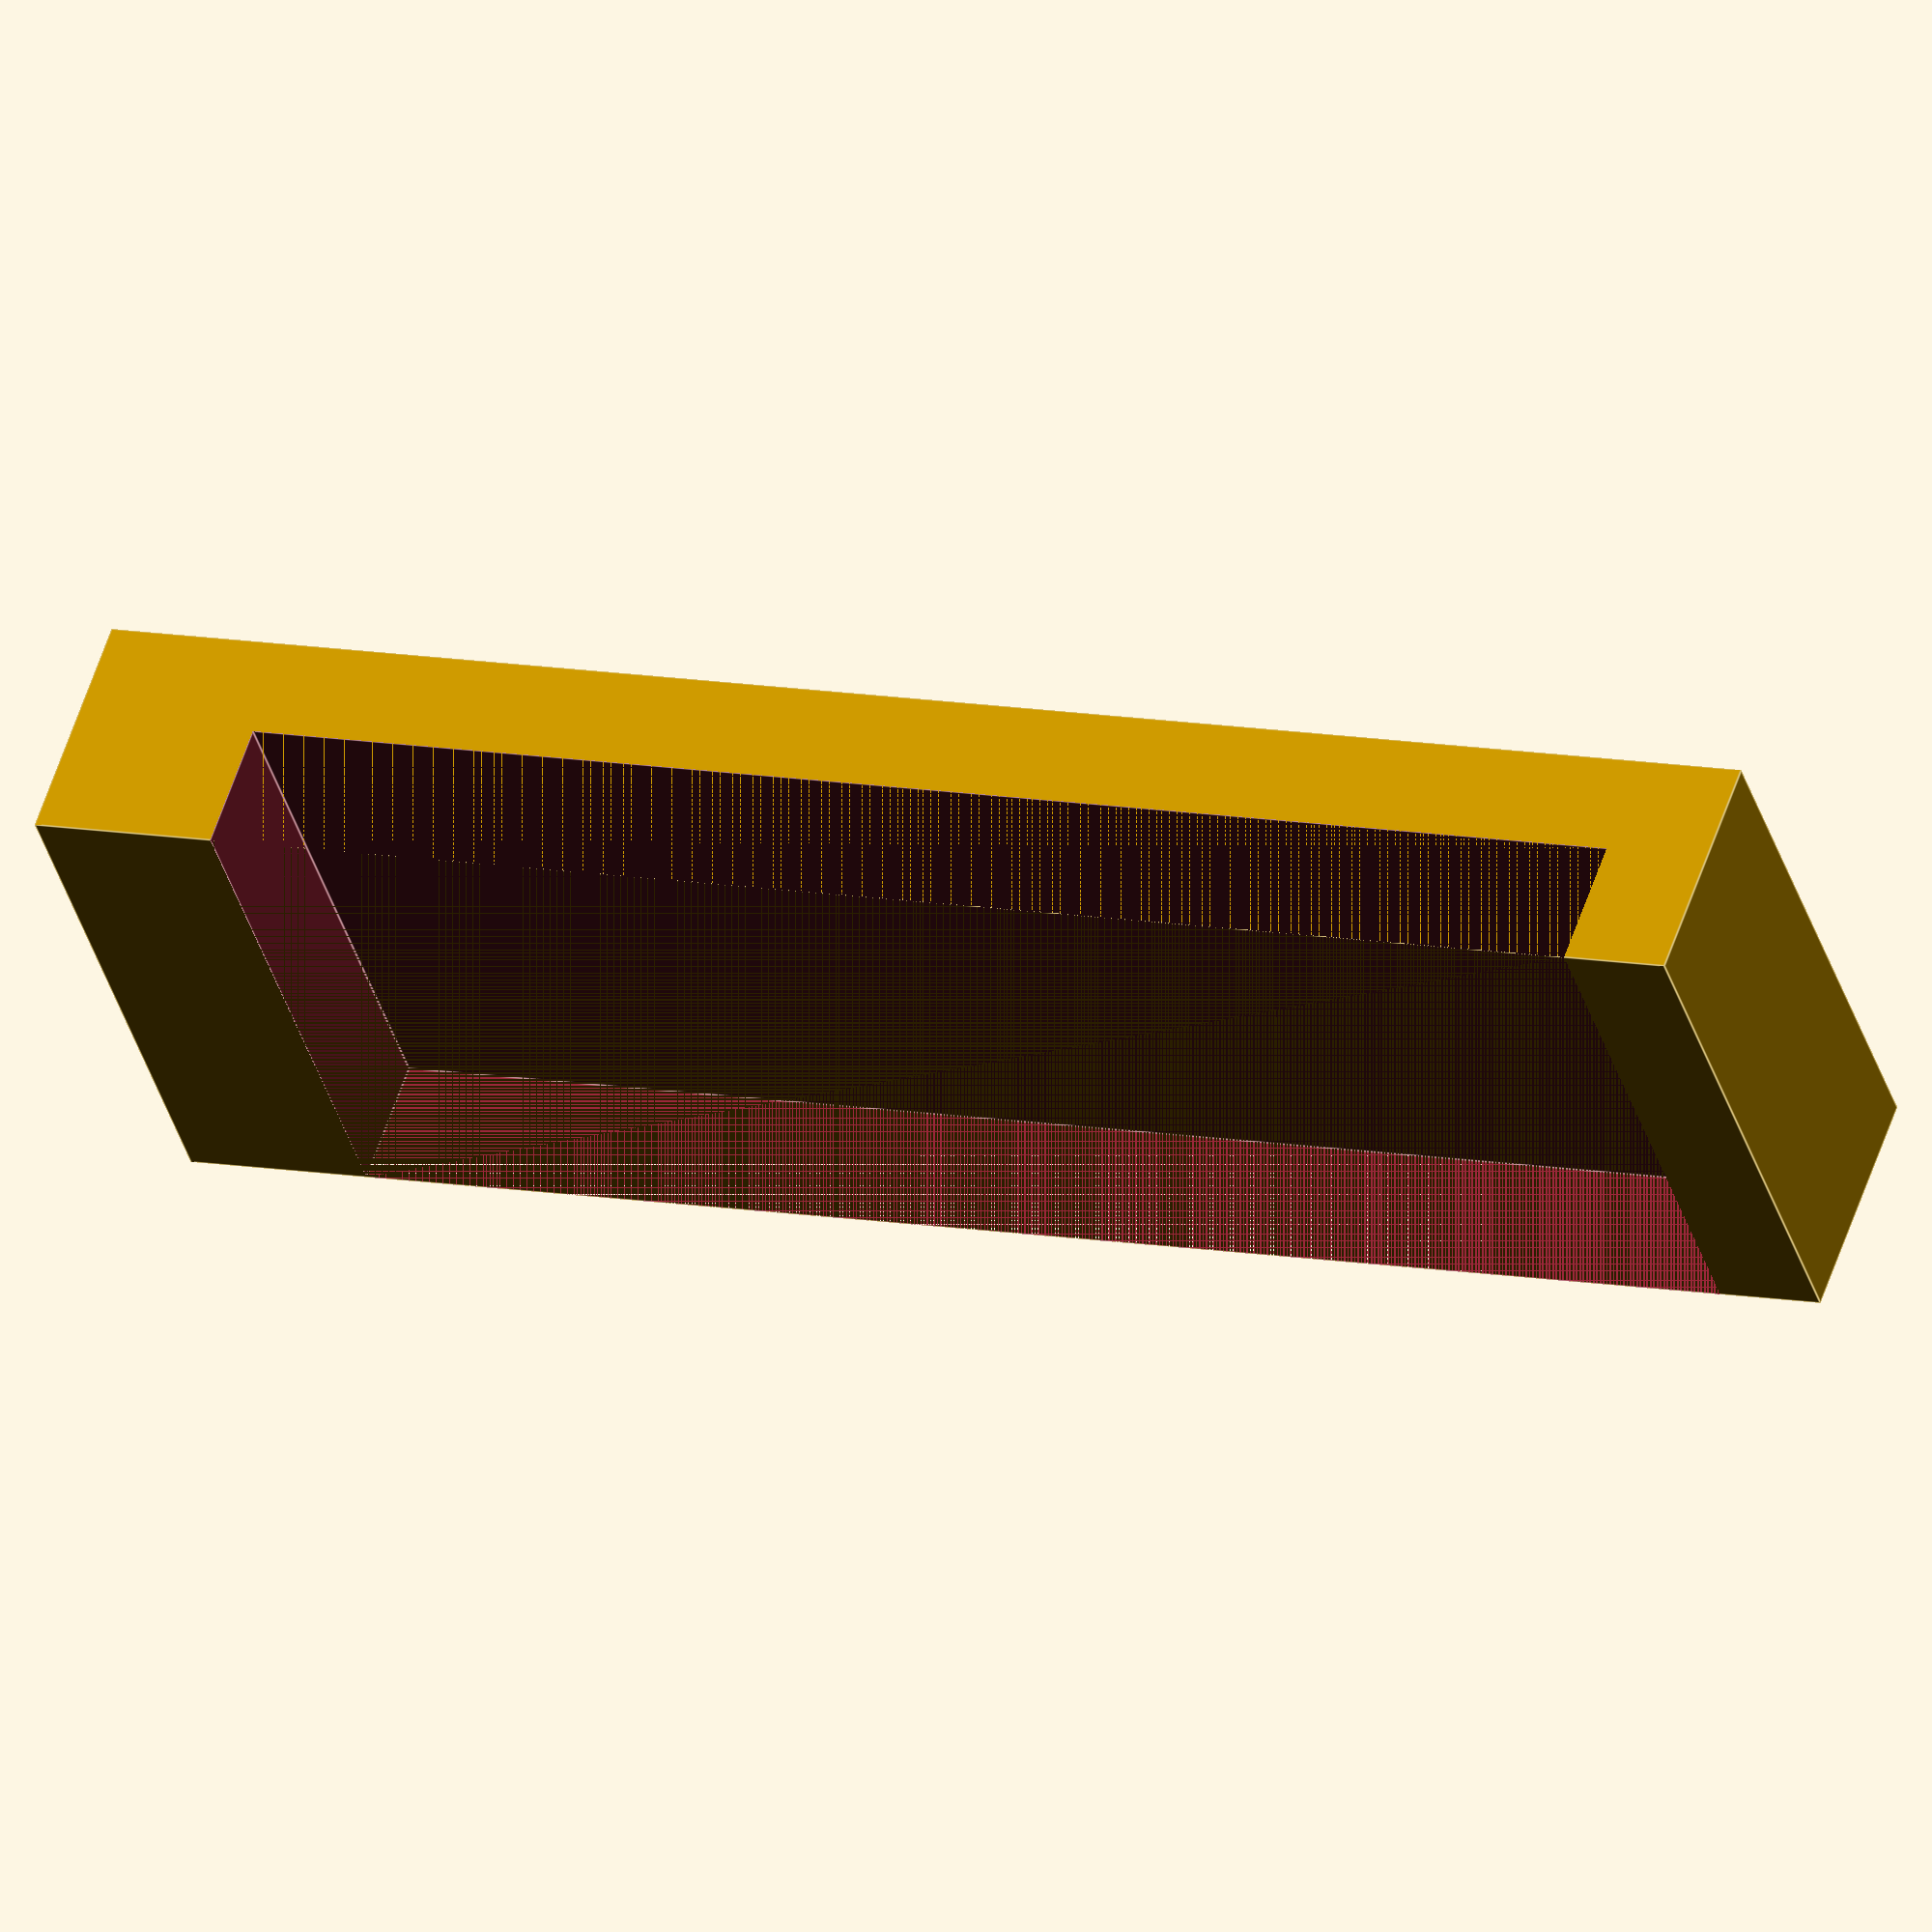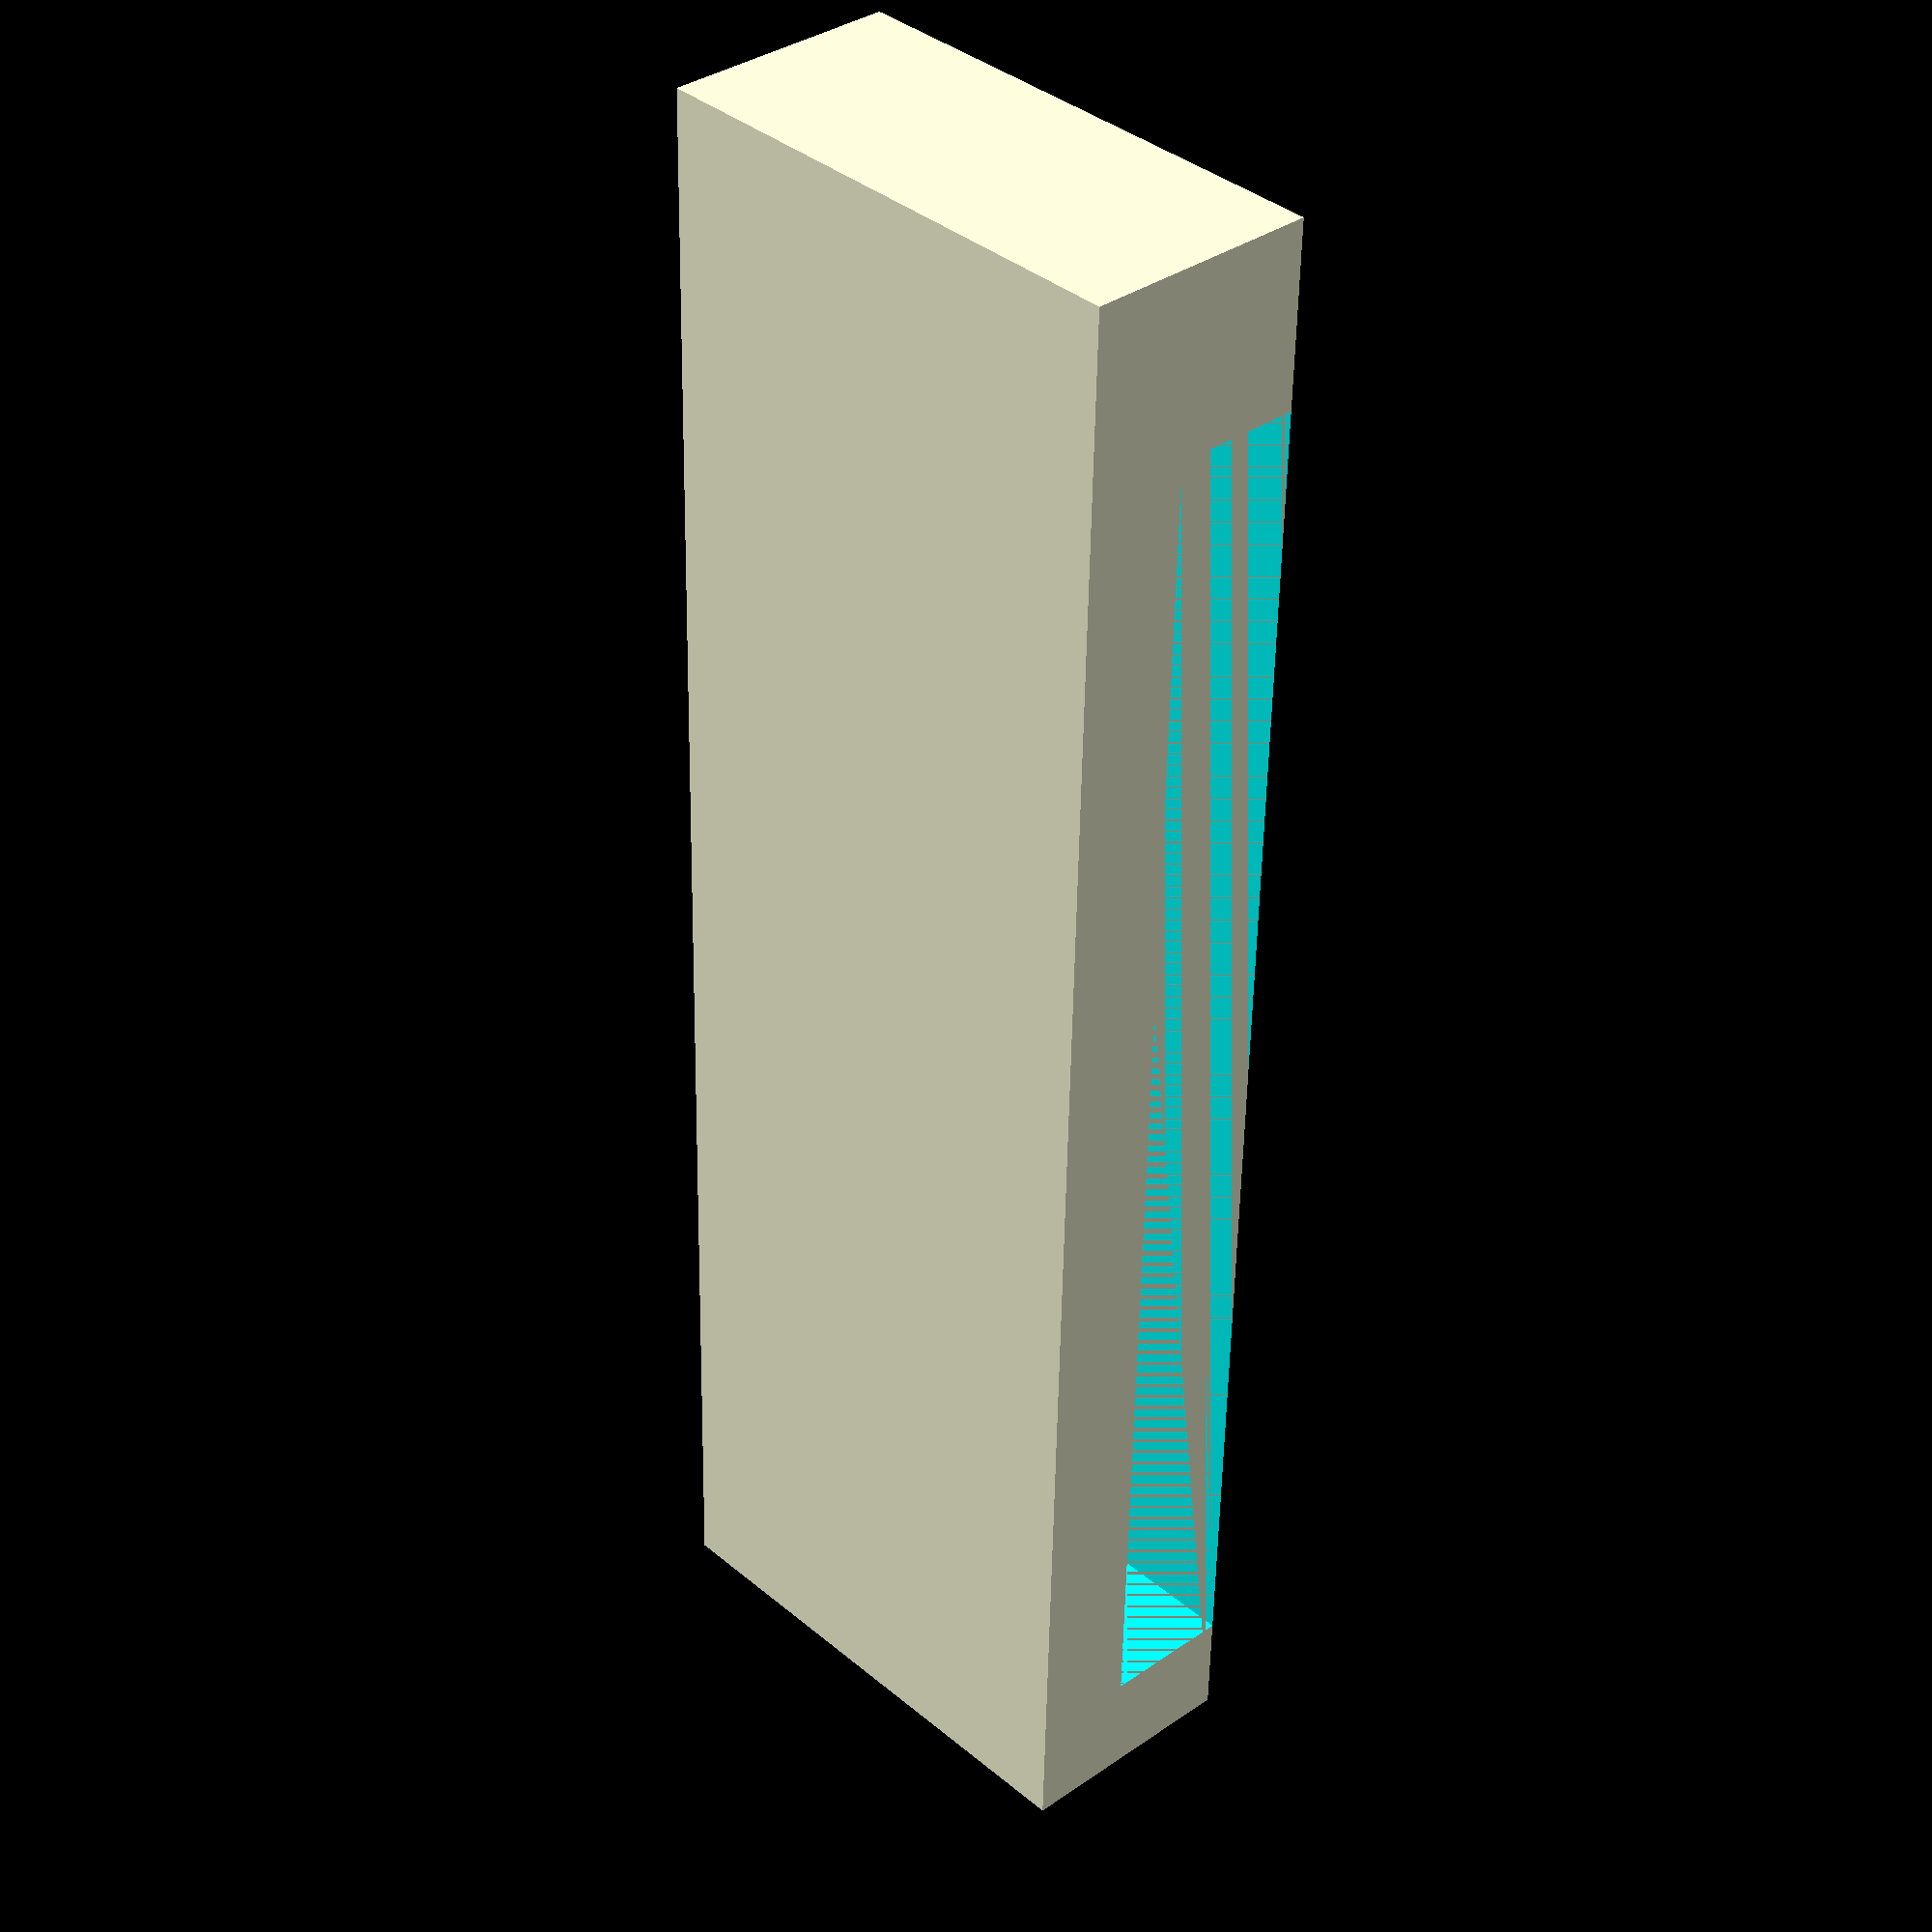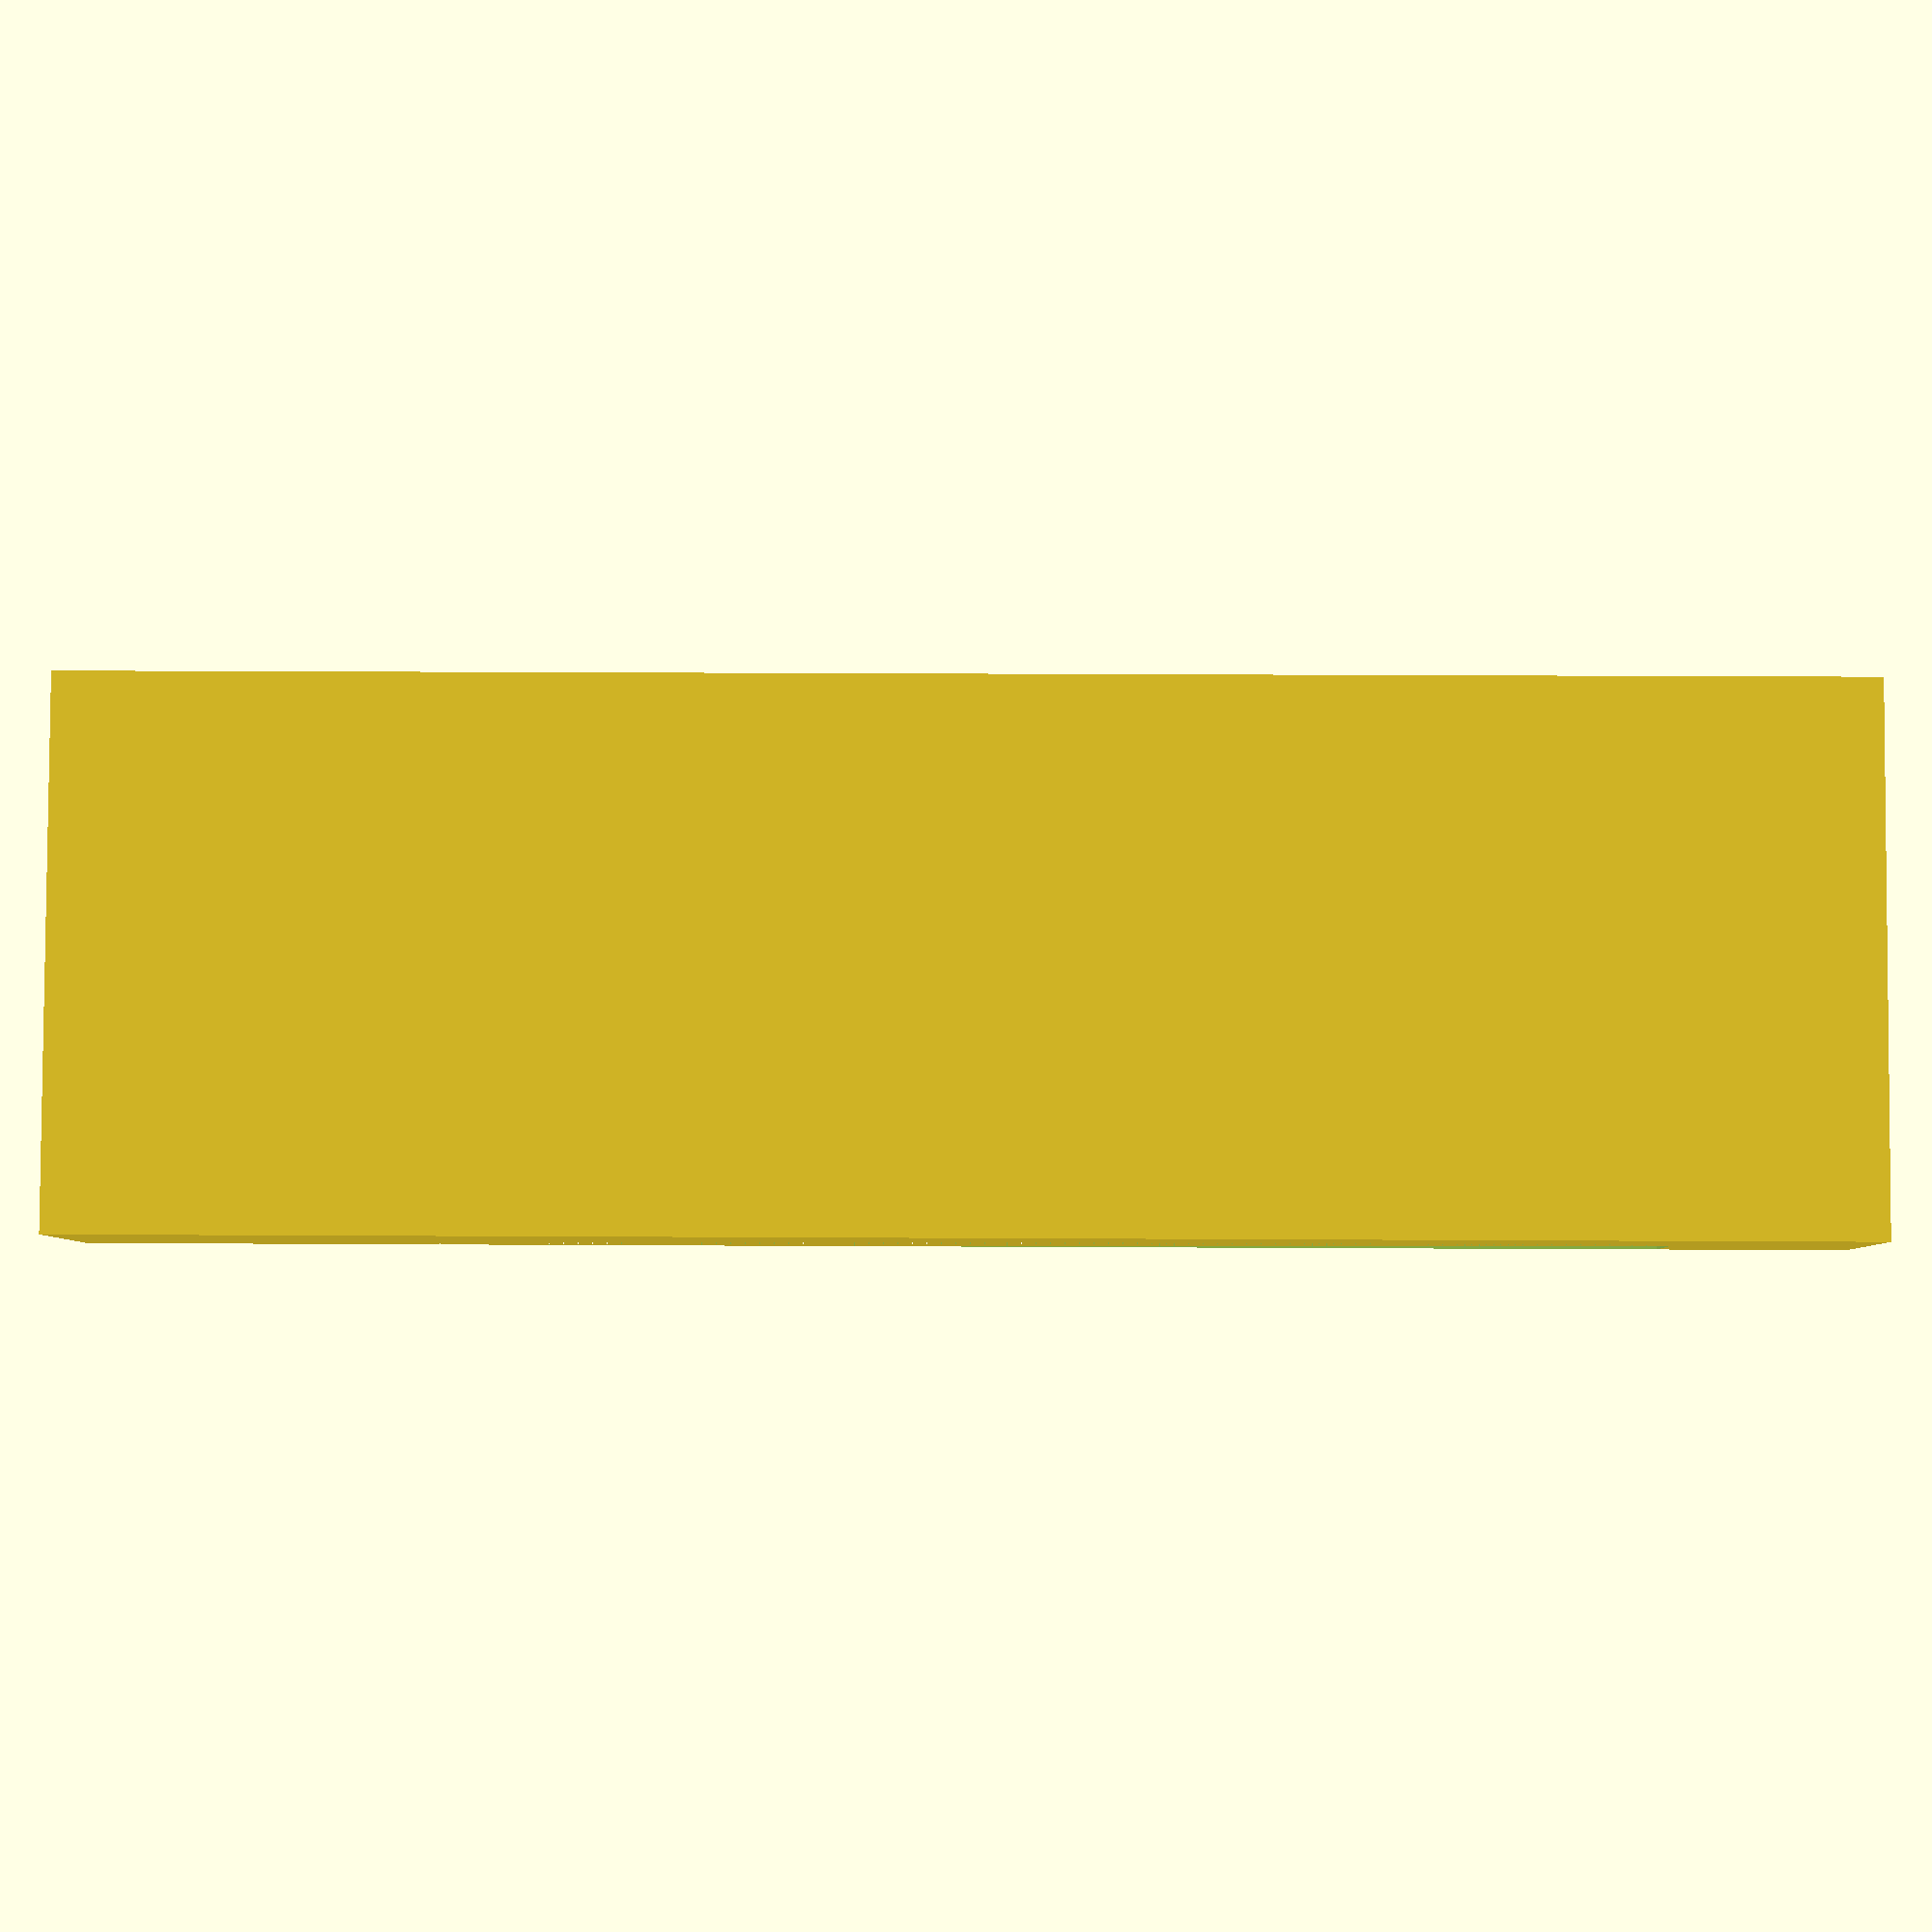
<openscad>


WallThickness = 4;
ExistingWallThickness = 7;
PartWidth = 51 + 3;
ReverseWidth = 5;
PartLength = 20;

difference() {
    cube([PartLength, ReverseWidth+WallThickness, WallThickness+ExistingWallThickness+PartWidth], center=false);
    translate([0, 0, WallThickness])
    cube([PartLength, ReverseWidth, PartWidth], center=false);
}


/*
ShelfLength = 180;
ShelfWidth = 110;
ShelfHeight = 8;
WallThickness = 2;

ColumnSize = 5;
ColumnHeight = 80;
ColumnOffset = 20;
ColumnHoleRadius = 0;

// Main surface
cube([ShelfWidth, ShelfLength, WallThickness], center=false);

// Backwall reenforcement
translate([0, 0, ShelfHeight/2]) {
    rotate([0, 90, 0]) {
        cube([ShelfHeight, ShelfLength, WallThickness], center=false);
    }
}


// Triangle reenforcement
translate([5, 0, -(ColumnHeight-ColumnOffset) + 3]) {
    rotate([0, -atan((ColumnHeight-ColumnOffset)/ShelfWidth),0]) {
        cube([sqrt(ShelfWidth*ShelfWidth + (ColumnHeight-ColumnOffset)*(ColumnHeight-ColumnOffset)) - 15, ColumnSize, ColumnSize], center=false);
    }
}

// Triangle reenforcement
translate([5, ShelfLength-ColumnSize, -(ColumnHeight-ColumnOffset) + 3]) {
    rotate([0, -atan((ColumnHeight-ColumnOffset)/ShelfWidth),0]) {
        cube([sqrt(ShelfWidth*ShelfWidth + (ColumnHeight-ColumnOffset)*(ColumnHeight-ColumnOffset)) - 15, ColumnSize, ColumnSize], center=false);
    }
}

// Surface reenforcement
translate([0, 0, -ColumnSize]) {
    cube([ShelfWidth, ColumnSize, ColumnSize], center=false);
}

// Surface reenforcement
translate([0, ShelfLength-ColumnSize, -ColumnSize]) {
    cube([ShelfWidth, ColumnSize, ColumnSize], center=false);
}

// Backwall vertical reenforcement
difference () {
    translate([0, 0, -ColumnHeight/2 - ColumnOffset]) {
        cube([ColumnSize, ColumnSize, ColumnHeight], center=false);
    }
    
    translate([0, ColumnSize/2, ColumnOffset - ColumnSize]) {
        rotate([0, 90, 0]) {
            cylinder(h = ColumnSize, r = ColumnHoleRadius, center = false);
        }
    }
}

difference () {
    translate([0, ShelfLength - ColumnSize, -ColumnHeight/2 - ColumnOffset]) {
        cube([ColumnSize, ColumnSize, ColumnHeight], center=false);
    }

    translate([0, ShelfLength - ColumnSize/2, ColumnOffset - ColumnSize]) {
        rotate([0, 90, 0]) {
            cylinder(h = ColumnSize, r = ColumnHoleRadius, center = false);
        }
    }
}
*/

/*
translate([PSUWidth-0.2, 8, 18]) {
    rotate([90, 0, 90]) {
        linear_extrude(height = 1/2){
            text("110-220V Input", size=3, font="Arial Black");
        }
    }
}

translate([PSUWidth-0.2, 5, 8]) {
    rotate([90, 0, 90]) {
        linear_extrude(height = 1/2){
            text("4V 1.25A Output", size=3, font="Arial Black");
        }
    }
}
*/

</openscad>
<views>
elev=169.2 azim=132.4 roll=65.2 proj=o view=edges
elev=54.0 azim=227.1 roll=359.0 proj=p view=wireframe
elev=147.5 azim=127.7 roll=269.6 proj=p view=solid
</views>
